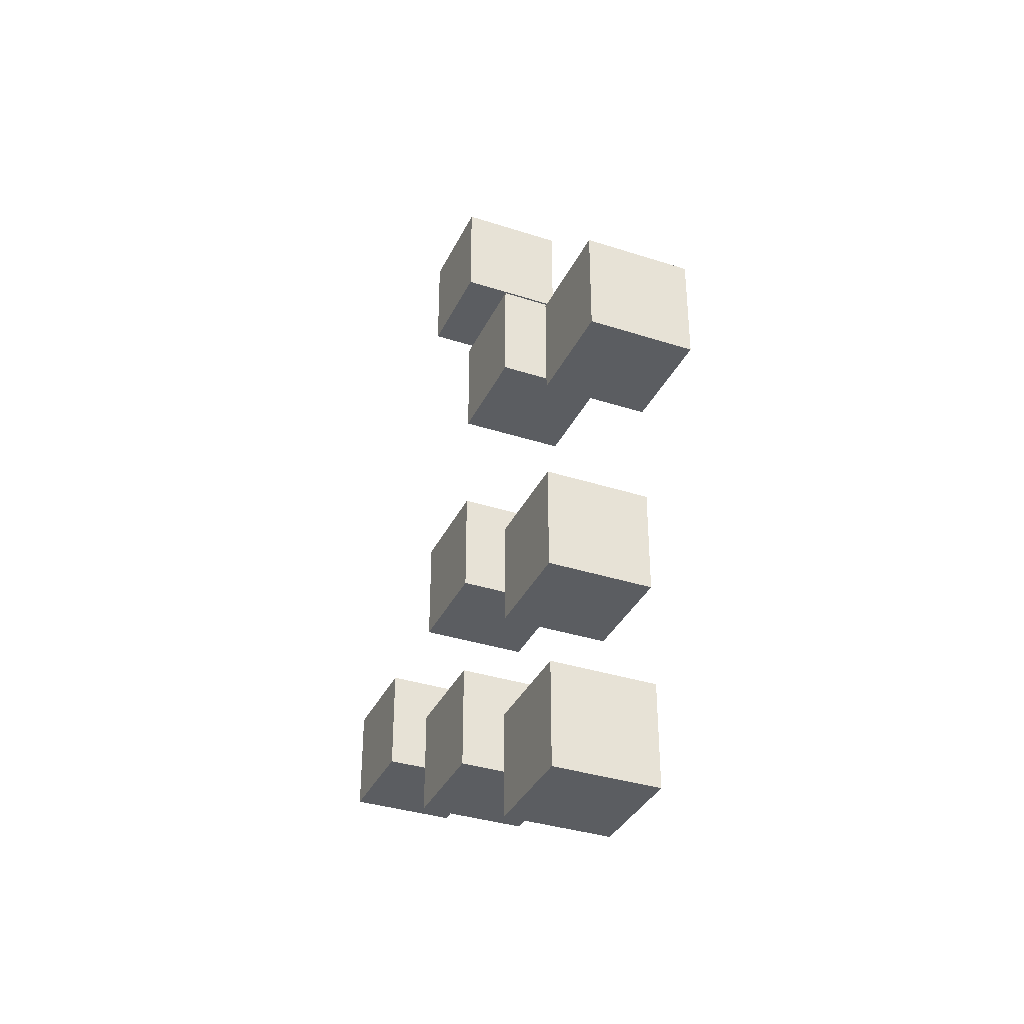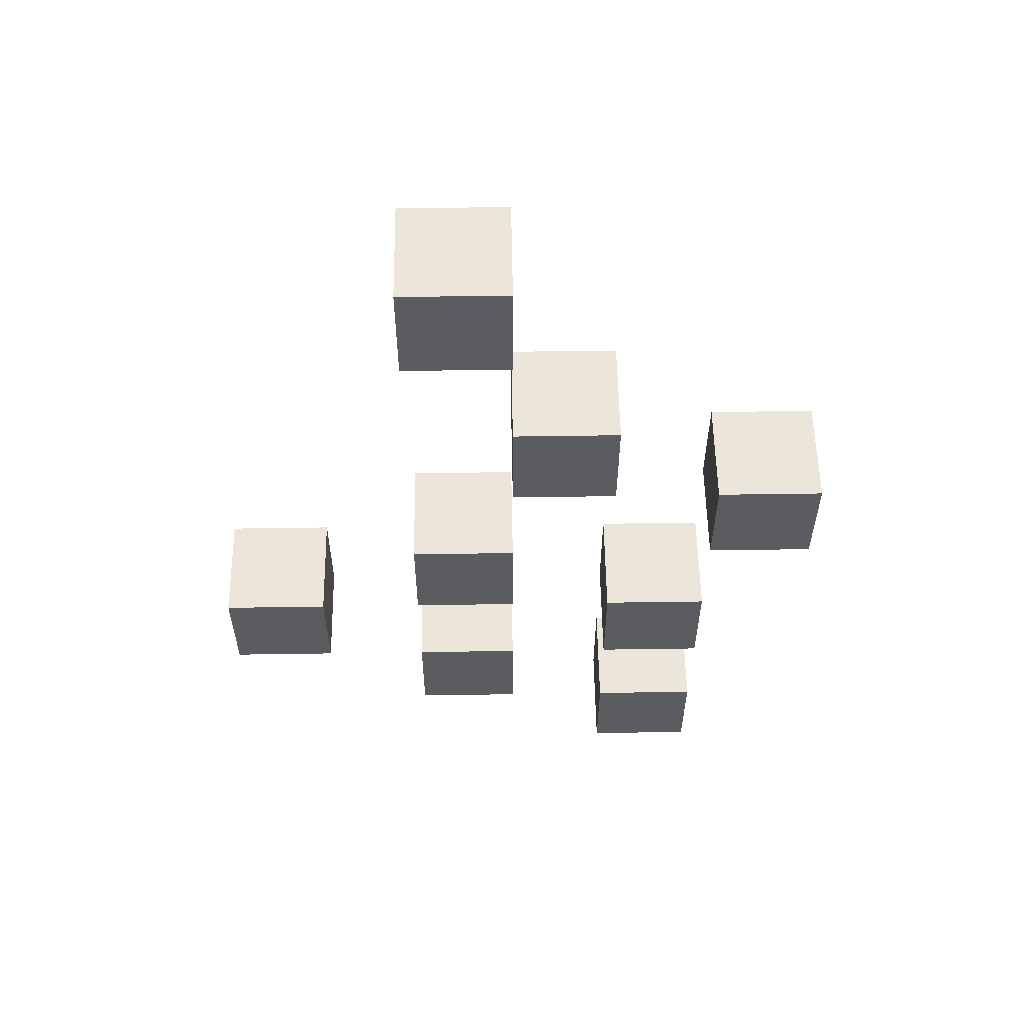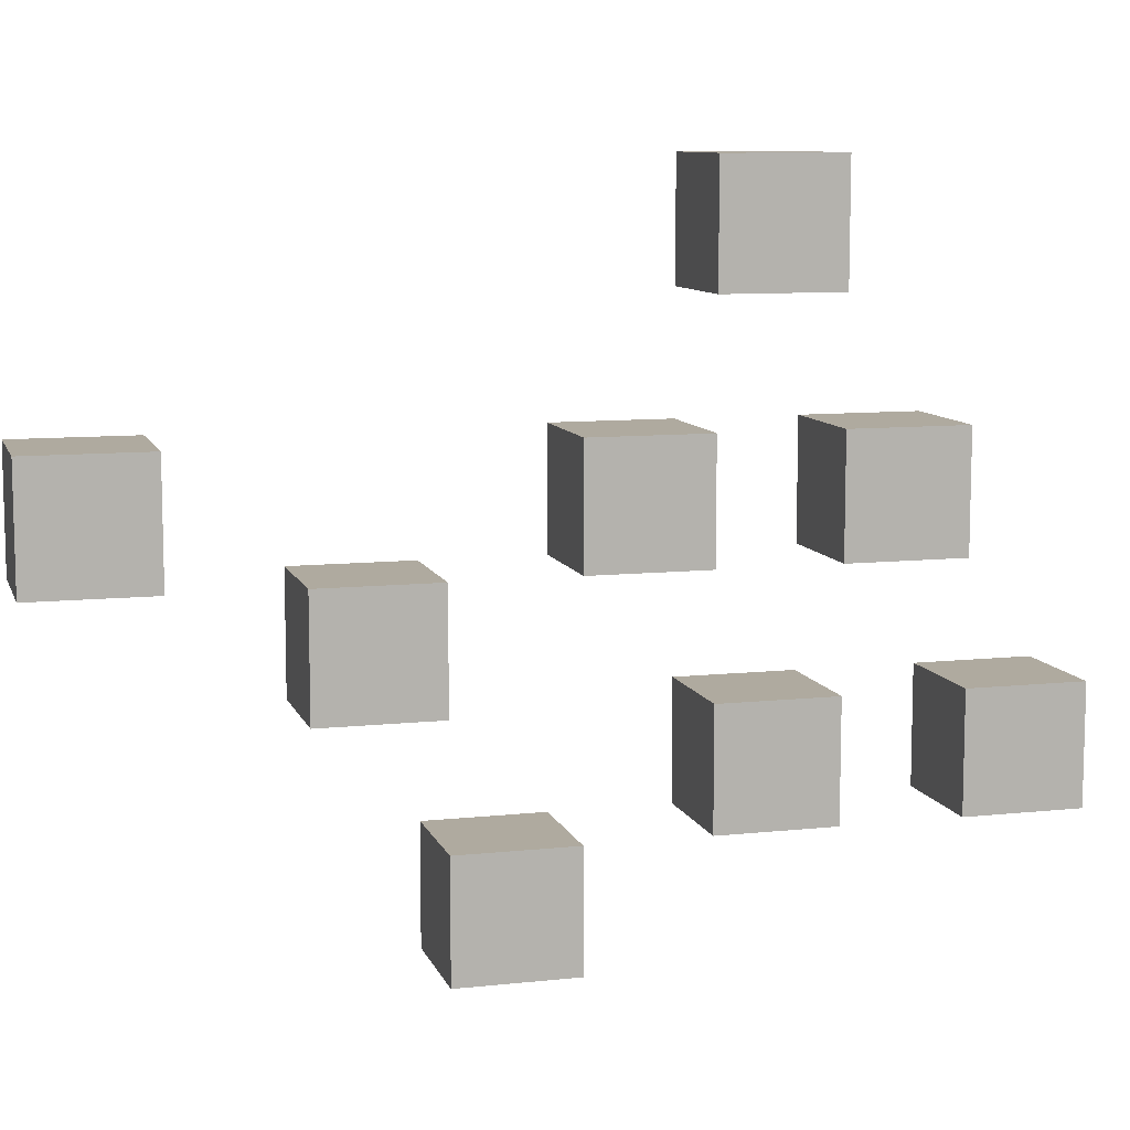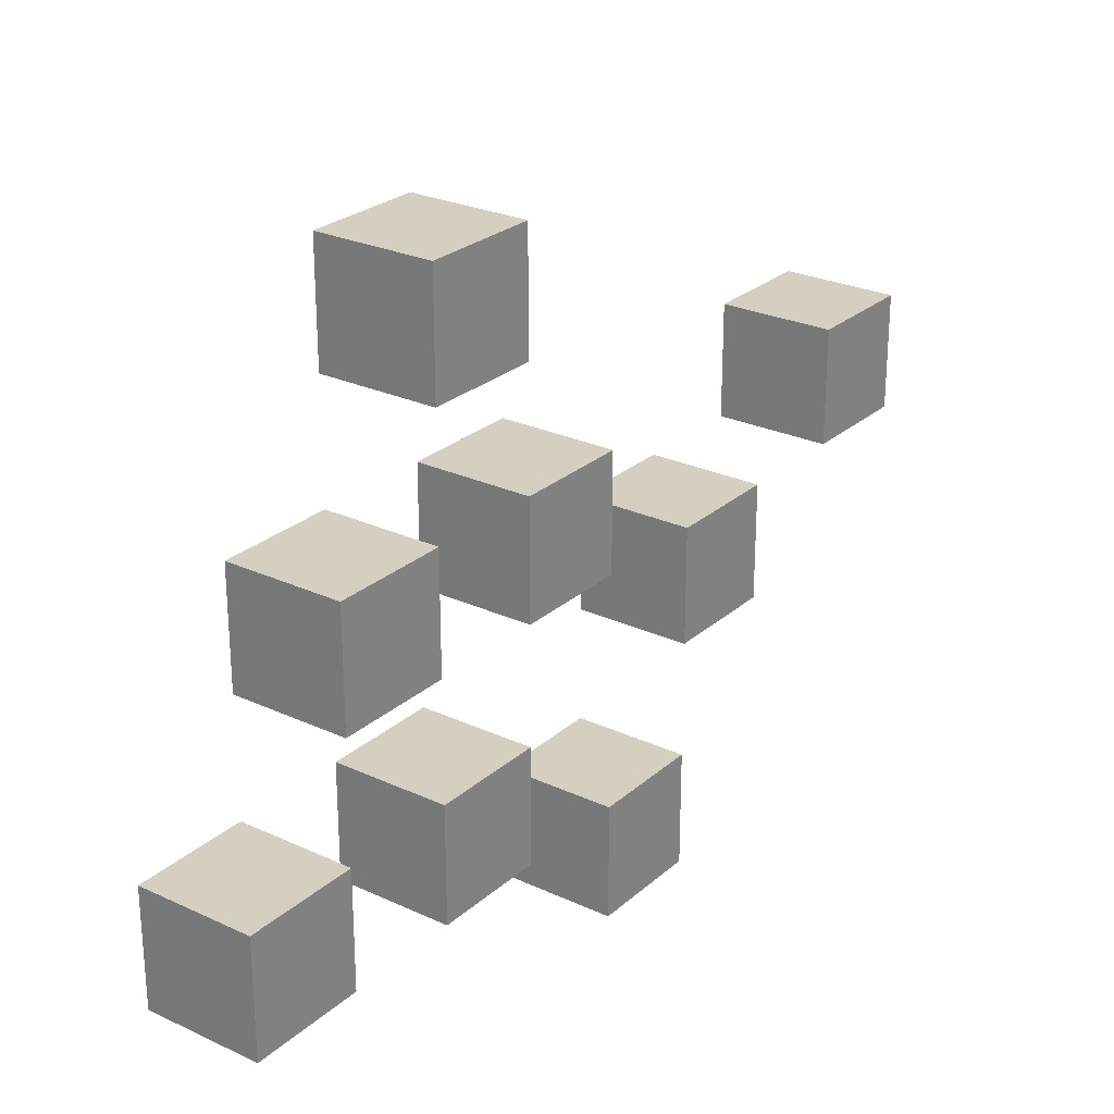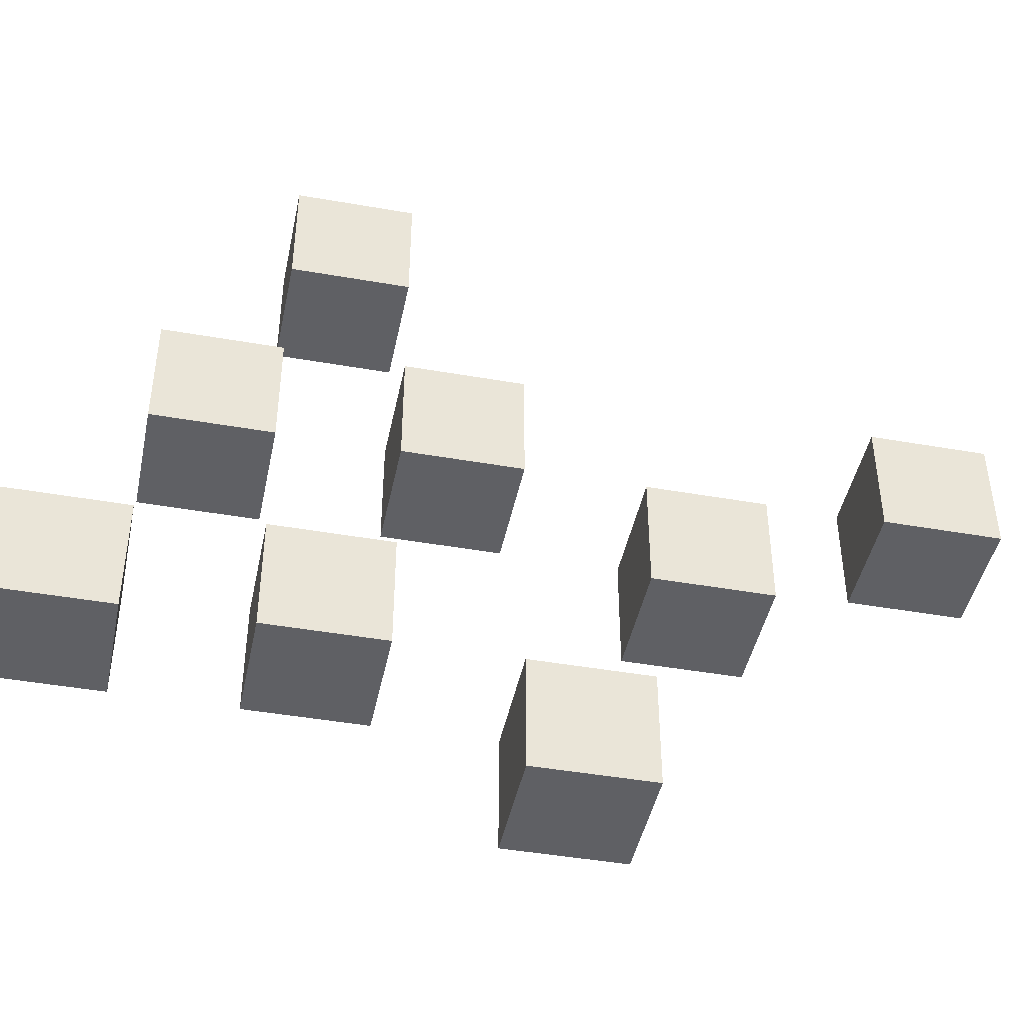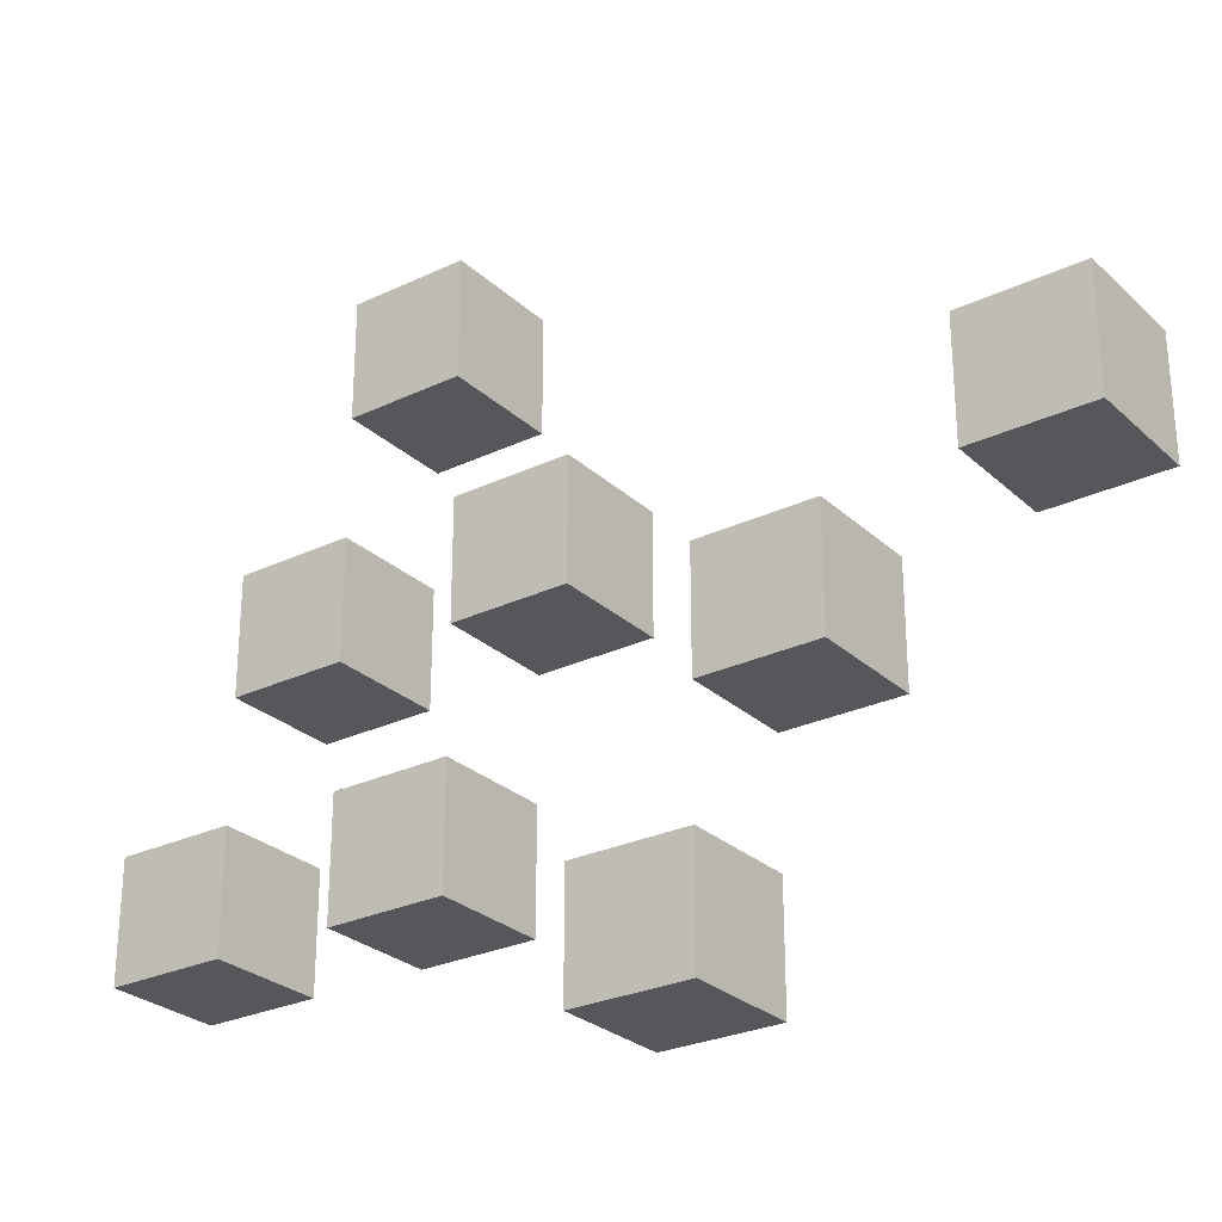
<metadata>
{"format":"obj","ext":"obj","renderer":"f3d","projection":"perspective","resolution":1024,"background":"white","views":[{"elev":-35.5,"azim":-23.1,"up":"+Z"},{"elev":56.2,"azim":-90.9,"up":"+Z"},{"elev":9.5,"azim":74.4,"up":"+Y"},{"elev":25.9,"azim":-143.6,"up":"+Y"},{"elev":-44.4,"azim":-101.6,"up":"+Y"},{"elev":-27.4,"azim":-53.9,"up":"+Y"}]}
</metadata>
<code>
o
v -0.1 1.4 0.5
v -0.1 1.4 0.4
v -0.1 1.5 0.5
v -0.1 1.5 0.4
v -0.1 1.5 0.3
v -0.1 1.5 0.2
v -0.1 1.5 0.1
v -0.1 1.5 0
v -0.1 1.6 0.6
v -0.1 1.6 0.5
v -0.1 1.6 0.3
v -0.1 1.6 0.2
v -0.1 1.6 0.1
v -0.1 1.6 0
v -0.1 1.7 0.8
v -0.1 1.7 0.7
v -0.1 1.7 0.6
v -0.1 1.7 0.5
v -0.1 1.7 0.4
v -0.1 1.7 0.3
v -0.1 1.7 0.2
v -0.1 1.7 0.1
v -0.1 1.8 0.8
v -0.1 1.8 0.7
v -0.1 1.8 0.4
v -0.1 1.8 0.3
v -0.1 1.8 0.2
v -0.1 1.8 0.1
v -0.1 1.9 0.3
v -0.1 1.9 0.2
v -0.1 2 0.3
v -0.1 2 0.2
v 0 1.4 0.5
v 0 1.4 0.4
v 0 1.5 0.5
v 0 1.5 0.4
v 0 1.5 0.3
v 0 1.5 0.2
v 0 1.5 0.1
v 0 1.5 0
v 0 1.6 0.6
v 0 1.6 0.5
v 0 1.6 0.3
v 0 1.6 0.2
v 0 1.6 0.1
v 0 1.6 0
v 0 1.7 0.8
v 0 1.7 0.7
v 0 1.7 0.6
v 0 1.7 0.5
v 0 1.7 0.4
v 0 1.7 0.3
v 0 1.7 0.2
v 0 1.7 0.1
v 0 1.8 0.8
v 0 1.8 0.7
v 0 1.8 0.4
v 0 1.8 0.3
v 0 1.8 0.2
v 0 1.8 0.1
v 0 1.9 0.3
v 0 1.9 0.2
v 0 2 0.3
v 0 2 0.2
v -0.1 1.7 0.8
v -0.1 1.8 0.8
v 0 1.7 0.8
v 0 1.8 0.8
v -0.1 1.6 0.6
v -0.1 1.7 0.6
v 0 1.6 0.6
v 0 1.7 0.6
v -0.1 1.4 0.5
v -0.1 1.5 0.5
v 0 1.4 0.5
v 0 1.5 0.5
v -0.1 1.7 0.4
v -0.1 1.8 0.4
v 0 1.7 0.4
v 0 1.8 0.4
v -0.1 1.5 0.3
v -0.1 1.6 0.3
v -0.1 1.9 0.3
v -0.1 2 0.3
v 0 1.5 0.3
v 0 1.6 0.3
v 0 1.9 0.3
v 0 2 0.3
v -0.1 1.7 0.2
v -0.1 1.8 0.2
v 0 1.7 0.2
v 0 1.8 0.2
v -0.1 1.5 0.1
v -0.1 1.6 0.1
v 0 1.5 0.1
v 0 1.6 0.1
v -0.1 1.7 0.7
v -0.1 1.8 0.7
v 0 1.7 0.7
v 0 1.8 0.7
v -0.1 1.6 0.5
v -0.1 1.7 0.5
v 0 1.6 0.5
v 0 1.7 0.5
v -0.1 1.4 0.4
v -0.1 1.5 0.4
v 0 1.4 0.4
v 0 1.5 0.4
v -0.1 1.7 0.3
v -0.1 1.8 0.3
v 0 1.7 0.3
v 0 1.8 0.3
v -0.1 1.5 0.2
v -0.1 1.6 0.2
v -0.1 1.9 0.2
v -0.1 2 0.2
v 0 1.5 0.2
v 0 1.6 0.2
v 0 1.9 0.2
v 0 2 0.2
v -0.1 1.7 0.1
v -0.1 1.8 0.1
v 0 1.7 0.1
v 0 1.8 0.1
v -0.1 1.5 0
v -0.1 1.6 0
v 0 1.5 0
v 0 1.6 0
v -0.1 1.4 0.5
v 0 1.4 0.5
v -0.1 1.4 0.4
v 0 1.4 0.4
v -0.1 1.5 0.3
v 0 1.5 0.3
v -0.1 1.5 0.2
v 0 1.5 0.2
v -0.1 1.5 0.1
v 0 1.5 0.1
v -0.1 1.5 0
v 0 1.5 0
v -0.1 1.6 0.6
v 0 1.6 0.6
v -0.1 1.6 0.5
v 0 1.6 0.5
v -0.1 1.7 0.8
v 0 1.7 0.8
v -0.1 1.7 0.7
v 0 1.7 0.7
v -0.1 1.7 0.4
v 0 1.7 0.4
v -0.1 1.7 0.3
v 0 1.7 0.3
v -0.1 1.7 0.2
v 0 1.7 0.2
v -0.1 1.7 0.1
v 0 1.7 0.1
v -0.1 1.9 0.3
v 0 1.9 0.3
v -0.1 1.9 0.2
v 0 1.9 0.2
v -0.1 1.5 0.5
v 0 1.5 0.5
v -0.1 1.5 0.4
v 0 1.5 0.4
v -0.1 1.6 0.3
v 0 1.6 0.3
v -0.1 1.6 0.2
v 0 1.6 0.2
v -0.1 1.6 0.1
v 0 1.6 0.1
v -0.1 1.6 0
v 0 1.6 0
v -0.1 1.7 0.6
v 0 1.7 0.6
v -0.1 1.7 0.5
v 0 1.7 0.5
v -0.1 1.8 0.8
v 0 1.8 0.8
v -0.1 1.8 0.7
v 0 1.8 0.7
v -0.1 1.8 0.4
v 0 1.8 0.4
v -0.1 1.8 0.3
v 0 1.8 0.3
v -0.1 1.8 0.2
v 0 1.8 0.2
v -0.1 1.8 0.1
v 0 1.8 0.1
v -0.1 2 0.3
v 0 2 0.3
v -0.1 2 0.2
v 0 2 0.2
f 3 2 1
f 4 2 3
f 11 6 5
f 12 6 11
f 13 8 7
f 14 8 13
f 17 10 9
f 18 10 17
f 23 16 15
f 24 16 23
f 25 20 19
f 26 20 25
f 27 22 21
f 28 22 27
f 31 30 29
f 32 30 31
f 33 34 35
f 35 34 36
f 37 38 43
f 43 38 44
f 39 40 45
f 45 40 46
f 41 42 49
f 49 42 50
f 47 48 55
f 55 48 56
f 51 52 57
f 57 52 58
f 53 54 59
f 59 54 60
f 61 62 63
f 63 62 64
f 67 66 65
f 68 66 67
f 71 70 69
f 72 70 71
f 75 74 73
f 76 74 75
f 79 78 77
f 80 78 79
f 85 82 81
f 86 82 85
f 87 84 83
f 88 84 87
f 91 90 89
f 92 90 91
f 95 94 93
f 96 94 95
f 97 98 99
f 99 98 100
f 101 102 103
f 103 102 104
f 105 106 107
f 107 106 108
f 109 110 111
f 111 110 112
f 113 114 117
f 117 114 118
f 115 116 119
f 119 116 120
f 121 122 123
f 123 122 124
f 125 126 127
f 127 126 128
f 131 130 129
f 132 130 131
f 135 134 133
f 136 134 135
f 139 138 137
f 140 138 139
f 143 142 141
f 144 142 143
f 147 146 145
f 148 146 147
f 151 150 149
f 152 150 151
f 155 154 153
f 156 154 155
f 159 158 157
f 160 158 159
f 161 162 163
f 163 162 164
f 165 166 167
f 167 166 168
f 169 170 171
f 171 170 172
f 173 174 175
f 175 174 176
f 177 178 179
f 179 178 180
f 181 182 183
f 183 182 184
f 185 186 187
f 187 186 188
f 189 190 191
f 191 190 192

</code>
